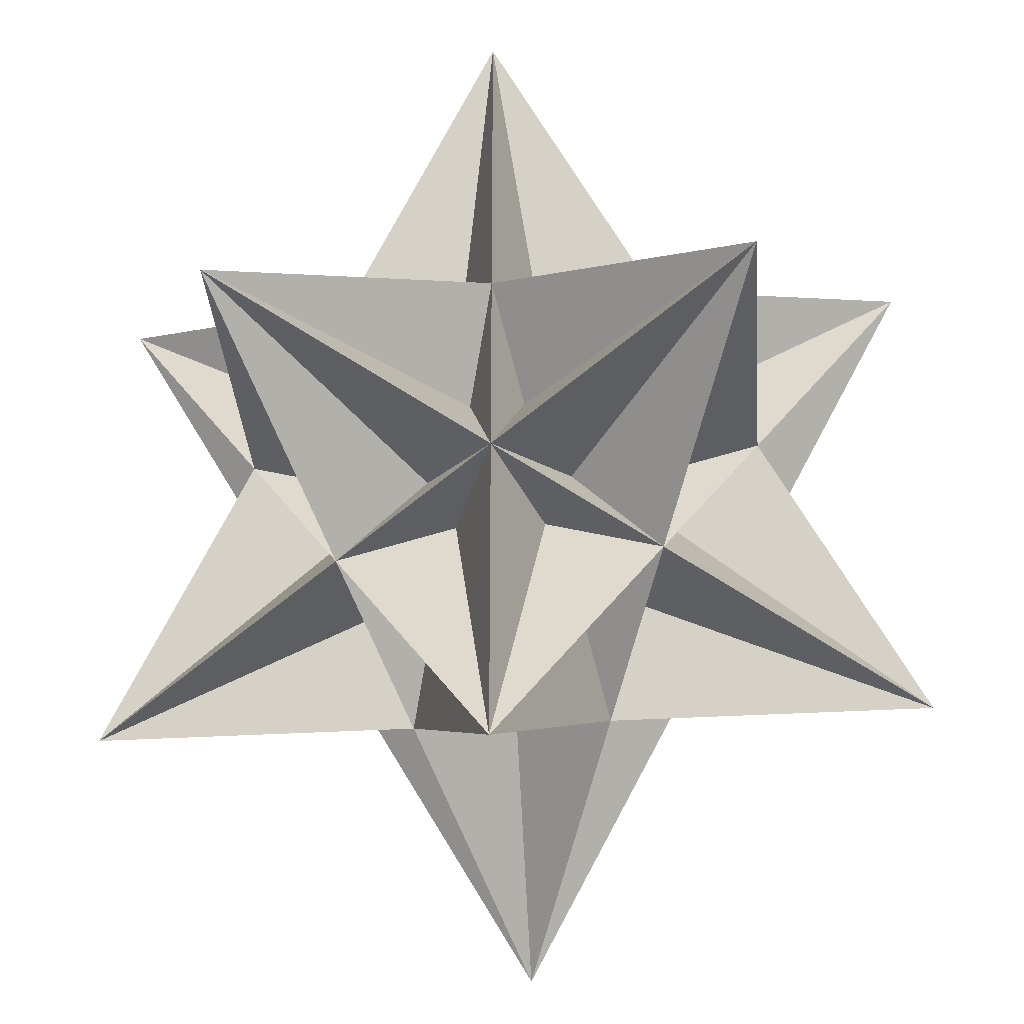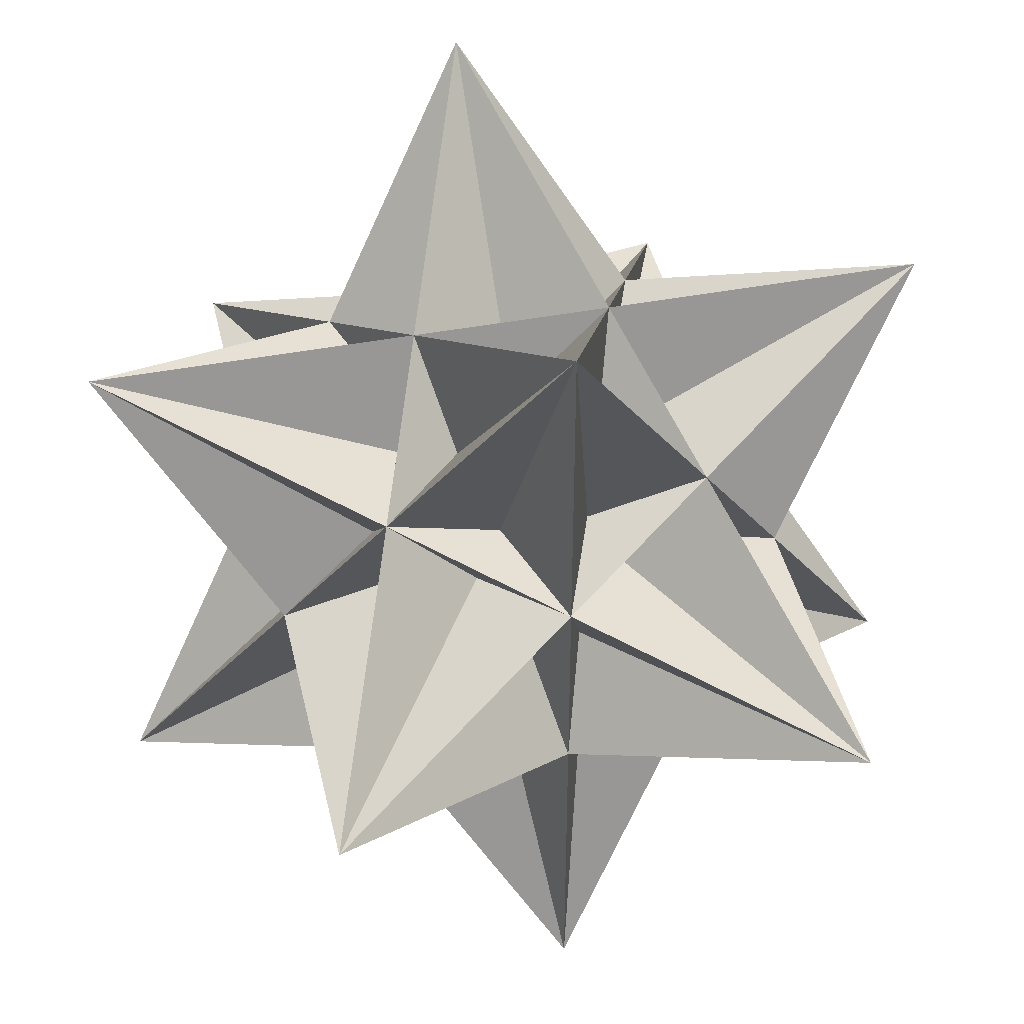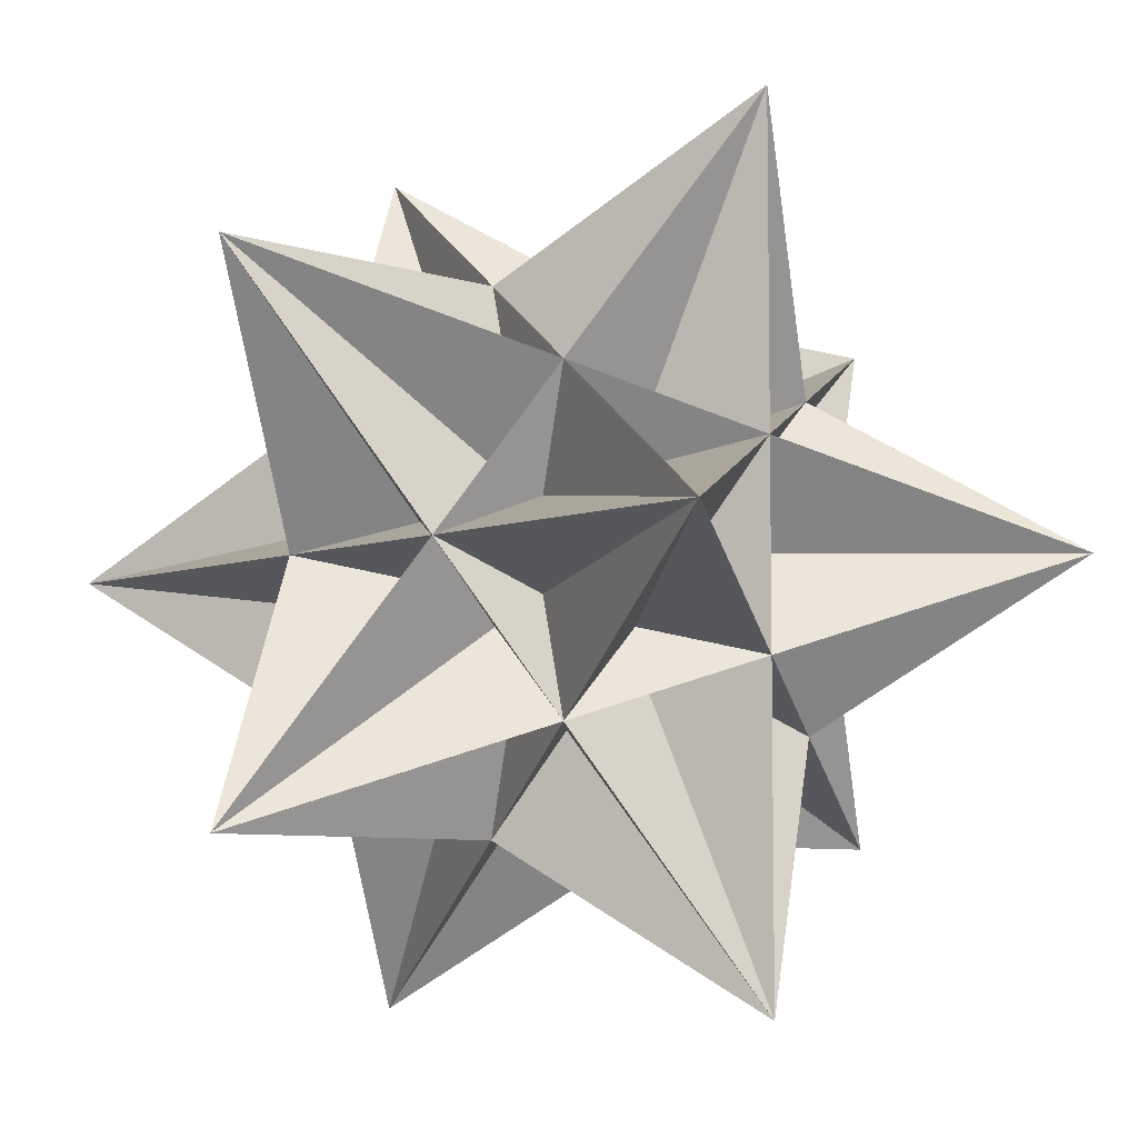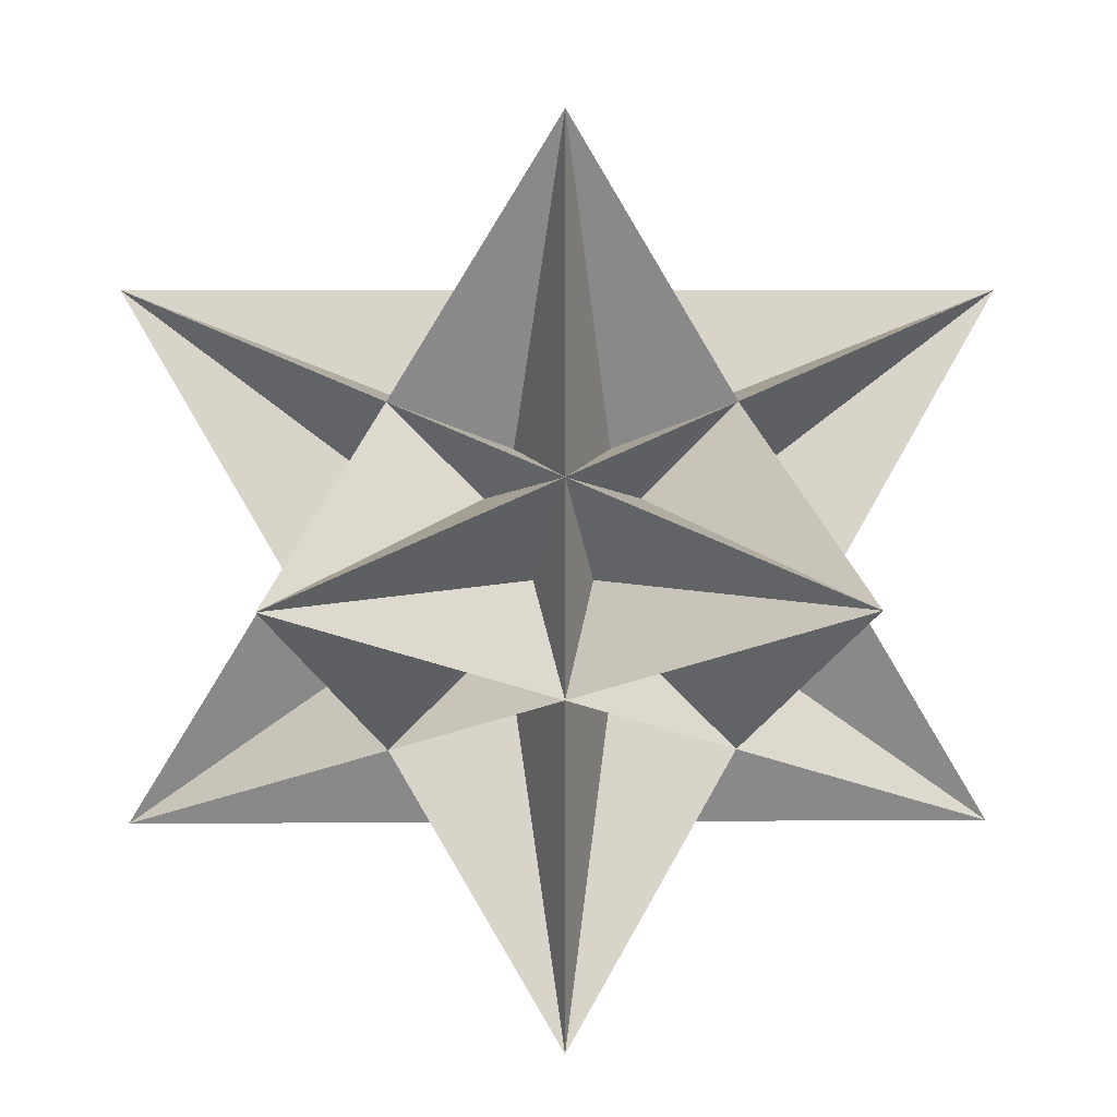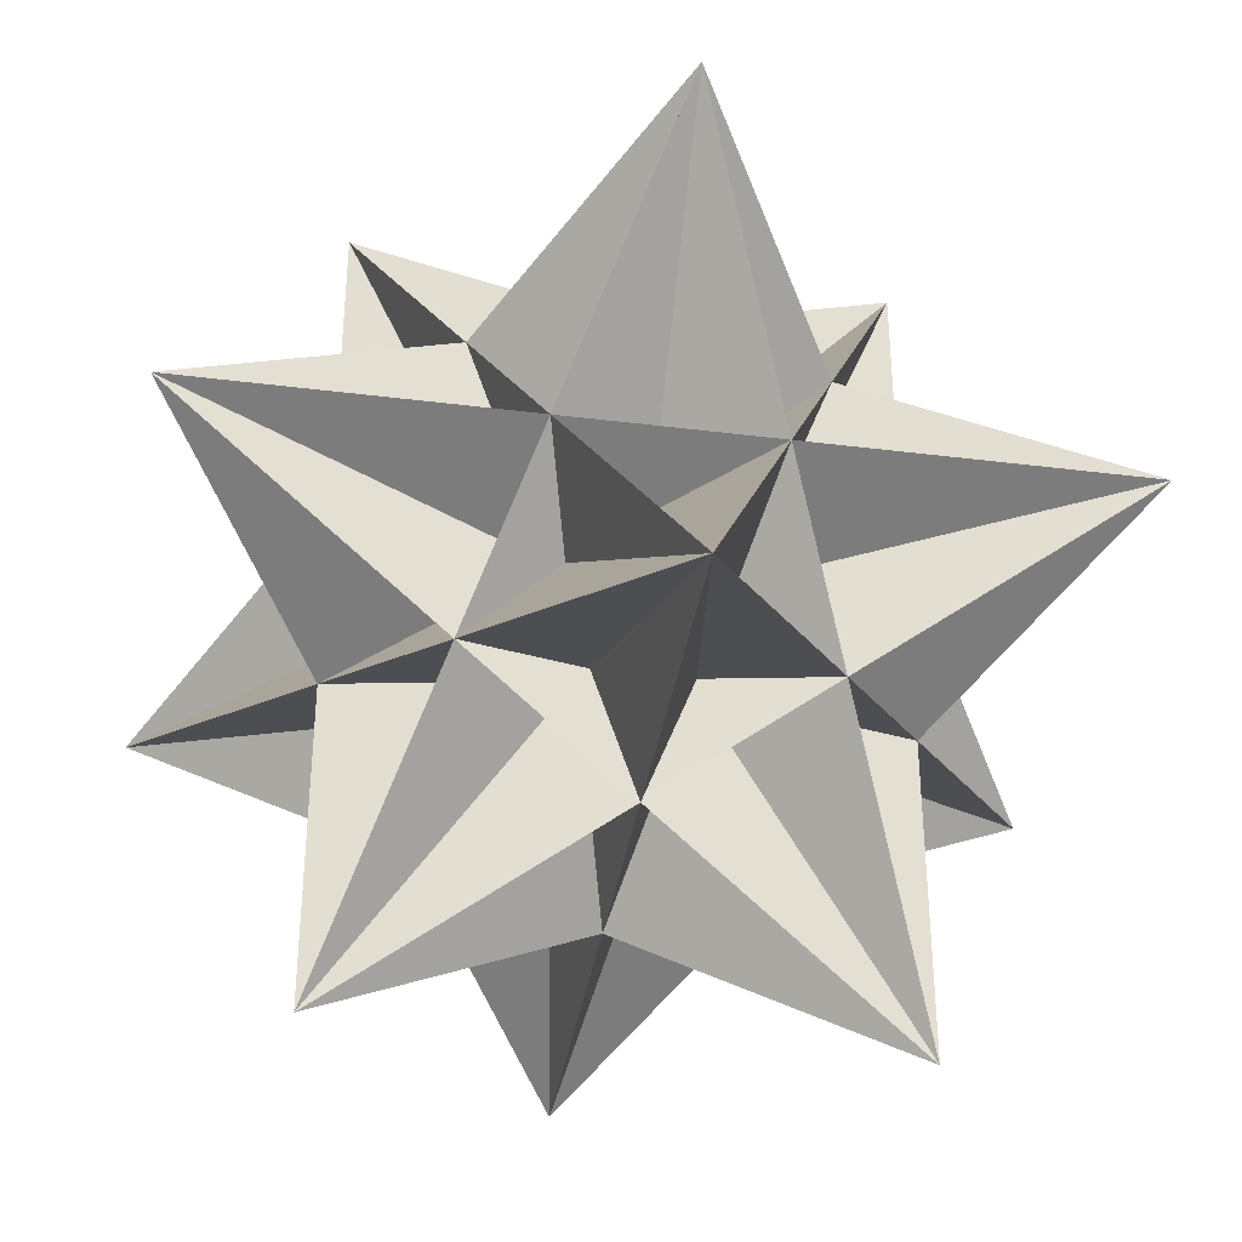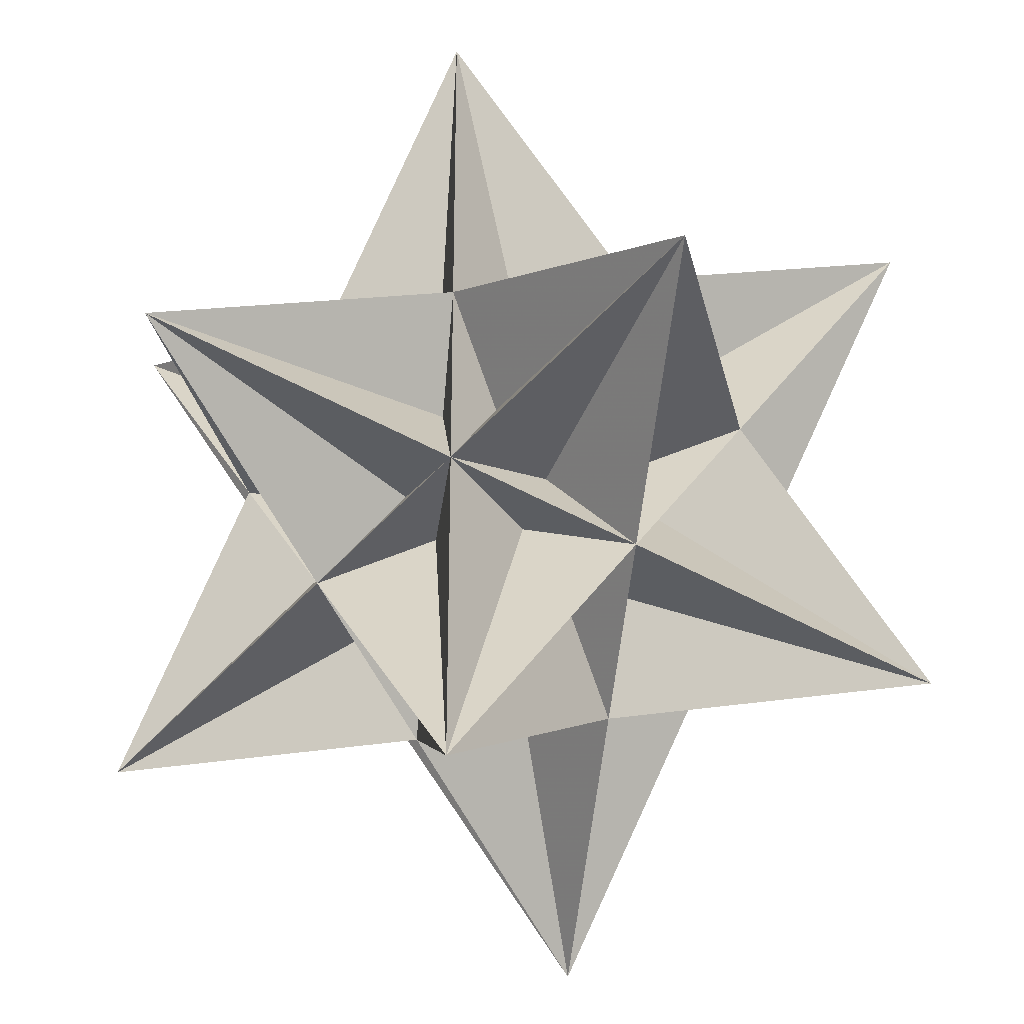
<metadata>
{"format":"obj","ext":"obj","renderer":"f3d","projection":"perspective","resolution":1024,"background":"white","views":[{"elev":-34.7,"azim":94.5,"up":"+Z"},{"elev":43.2,"azim":77.3,"up":"+Z"},{"elev":-6.8,"azim":136.2,"up":"+Y"},{"elev":6.0,"azim":-91.3,"up":"+Z"},{"elev":-37.8,"azim":170.9,"up":"+Z"},{"elev":-32.6,"azim":13.1,"up":"+Y"}]}
</metadata>
<code>
v 0 -0.5 -0.309
v 0 0.5  0.309
v 0 0.5 -0.309
v -0.5  0.309 0
v 0.5  0.309 0
v -0.5 -0.309 0
v 0.5 -0.309 0
v 0.309 0 -0.5
v 0.309 0 0.5
v -0.309 0 -0.5
v -0.309 0 0.5
v 0 -0.5  0.309
f 12 2 10
f 12 10 5
f 12 5 4
f 12 4 8
f 12 8 2
f 3 1 11
f 3 11 7
f 3 7 6
f 3 6 9
f 3 9 1
f 2 6 7
f 2 7 10
f 10 7 11
f 10 11 5
f 5 11 1
f 5 1 4
f 4 1 9
f 4 9 8
f 8 9 6
f 8 6 2

</code>
